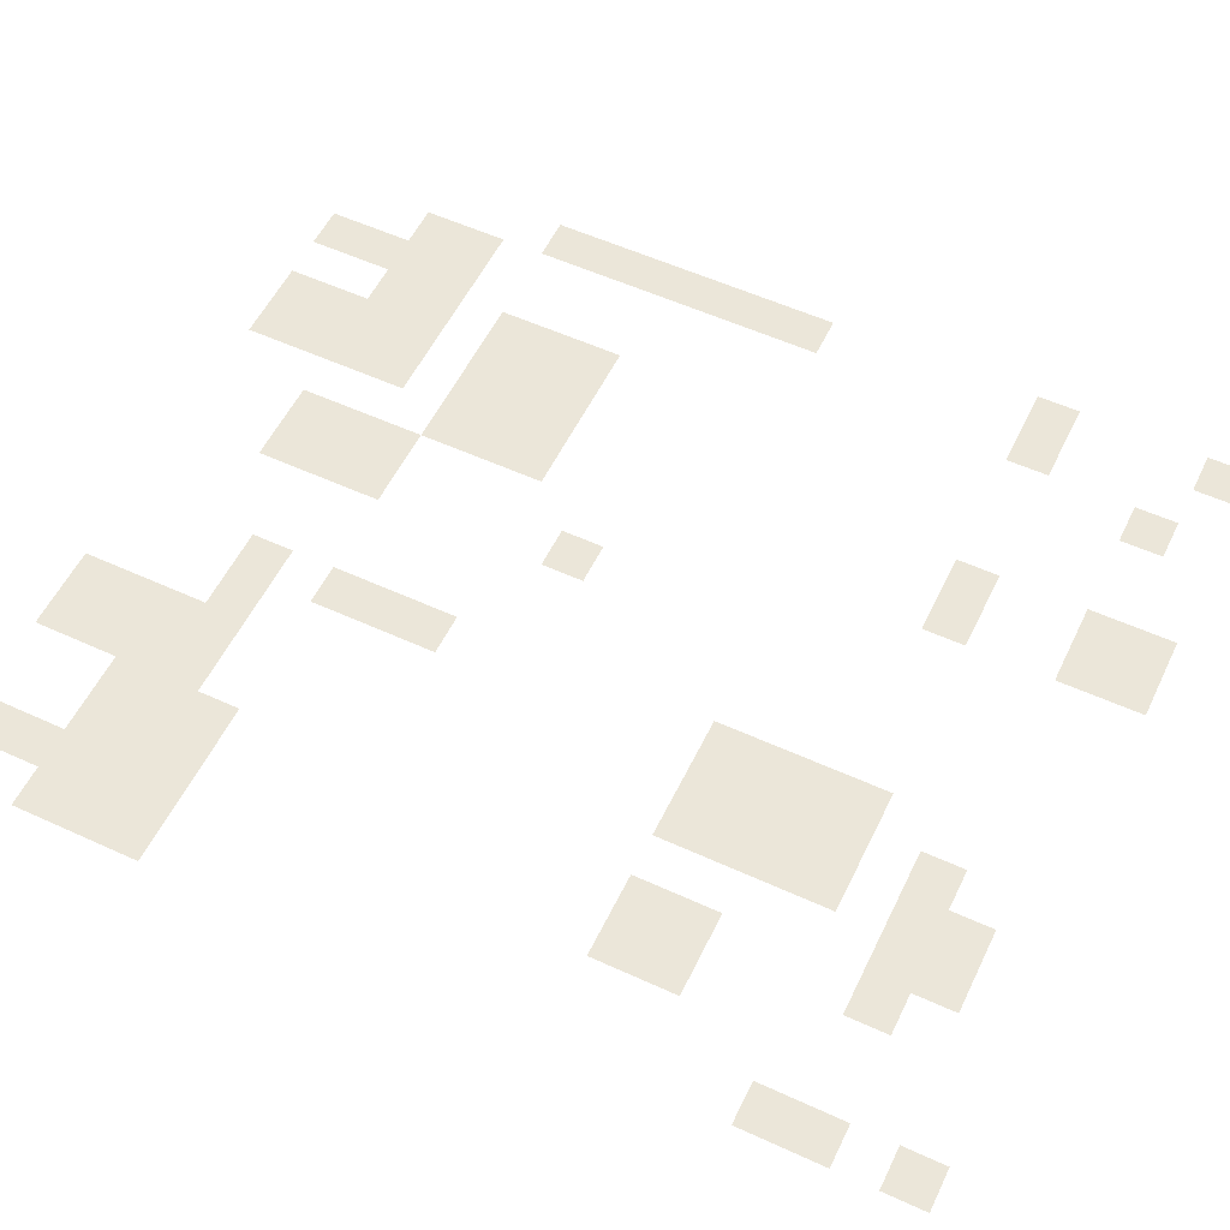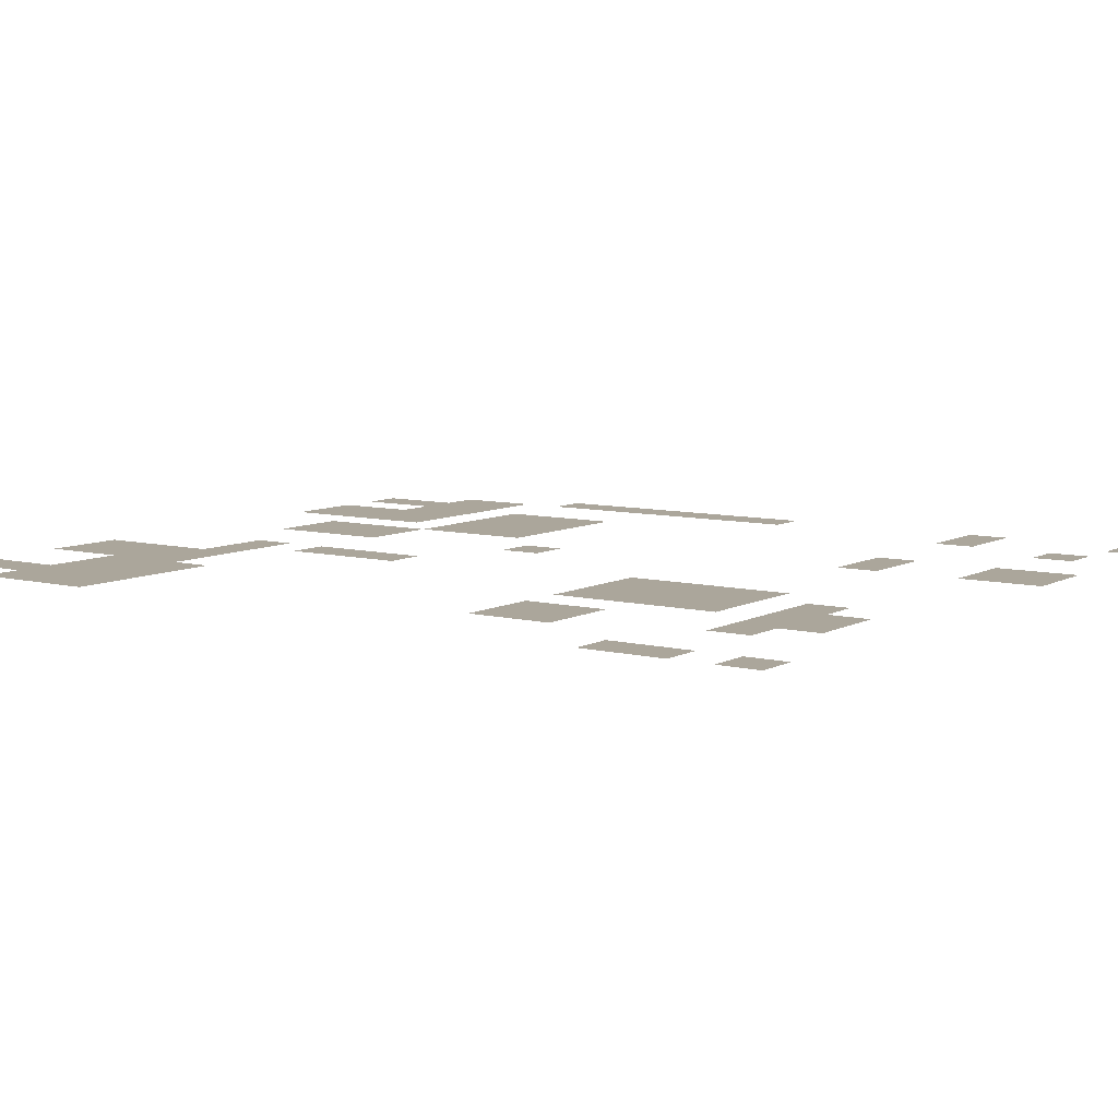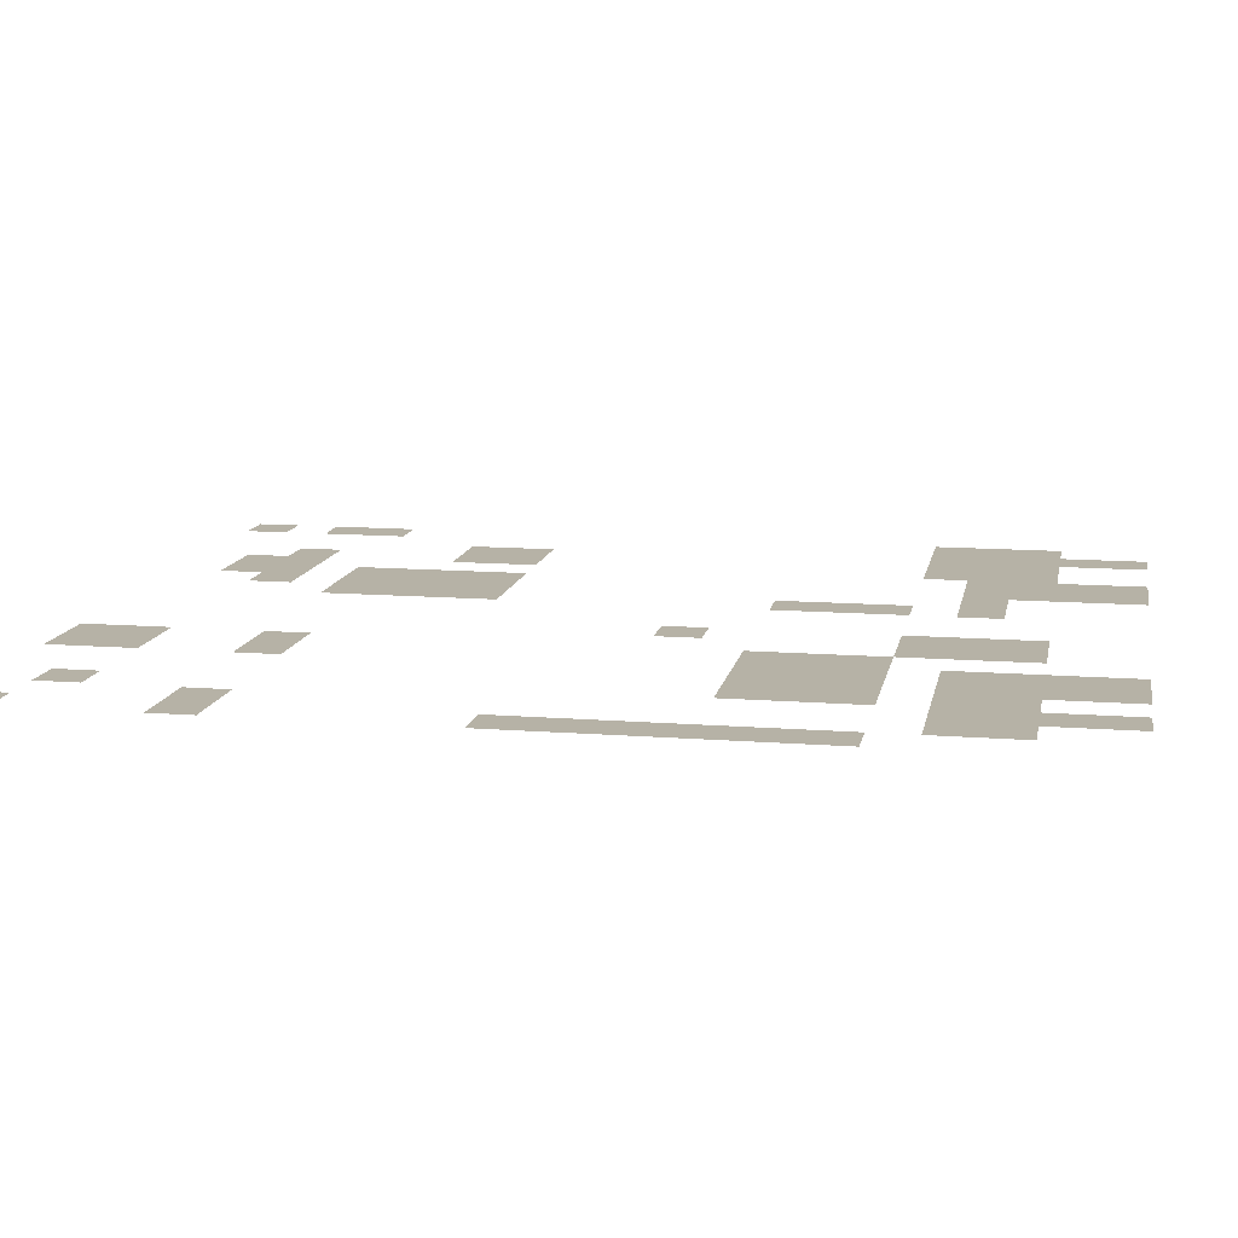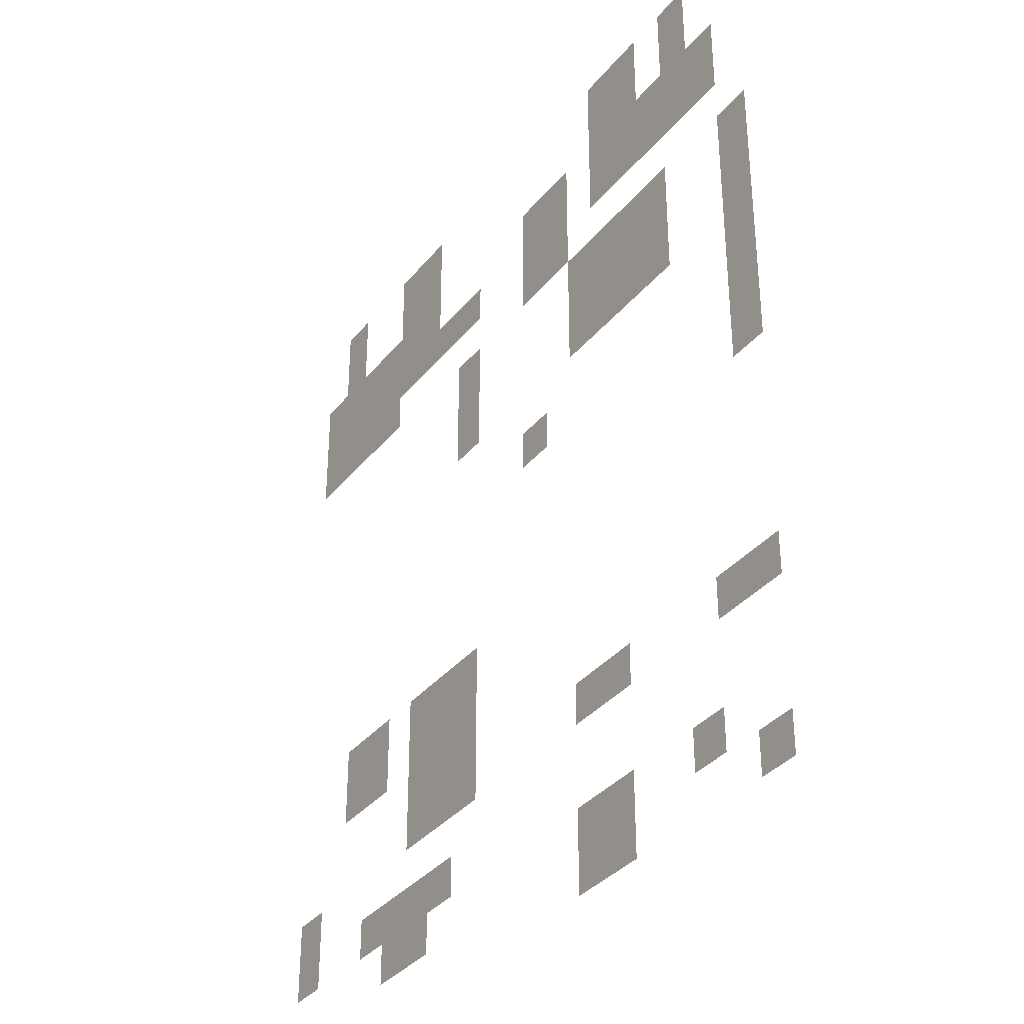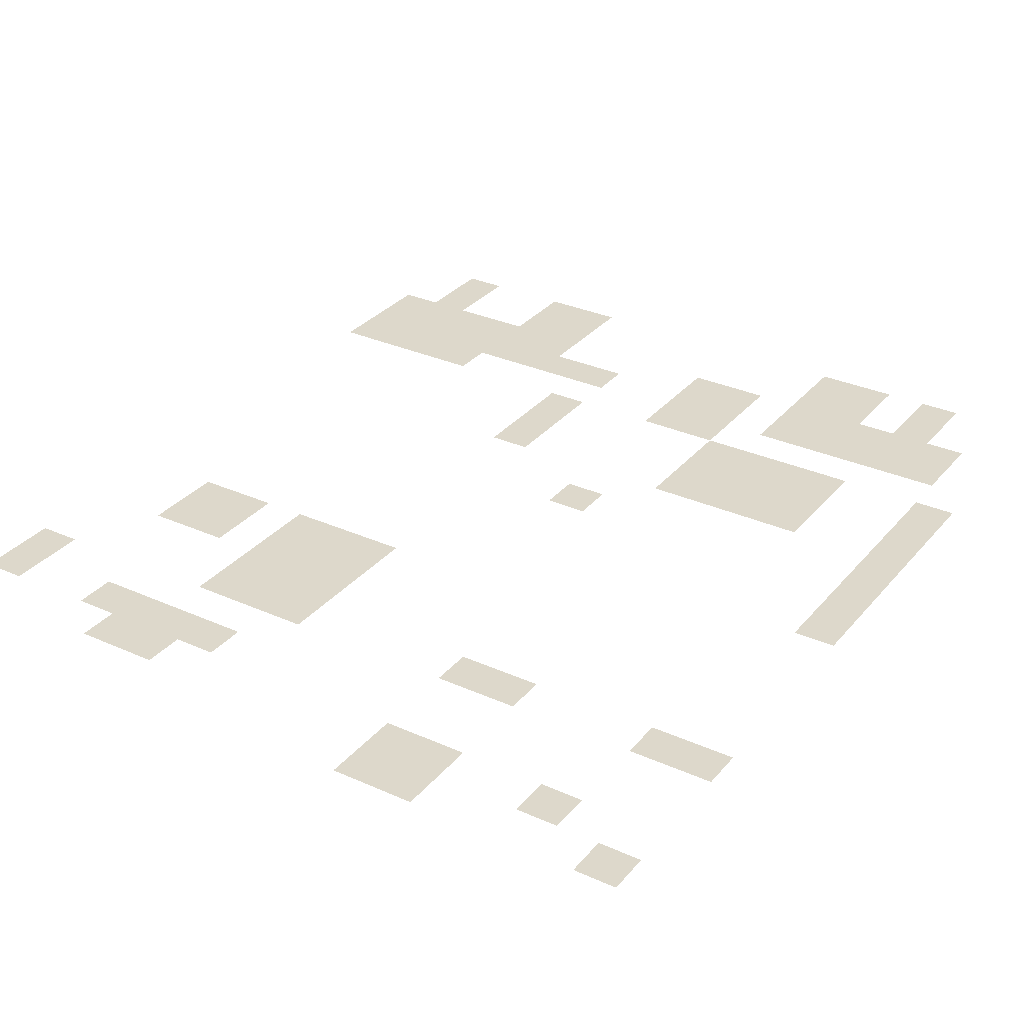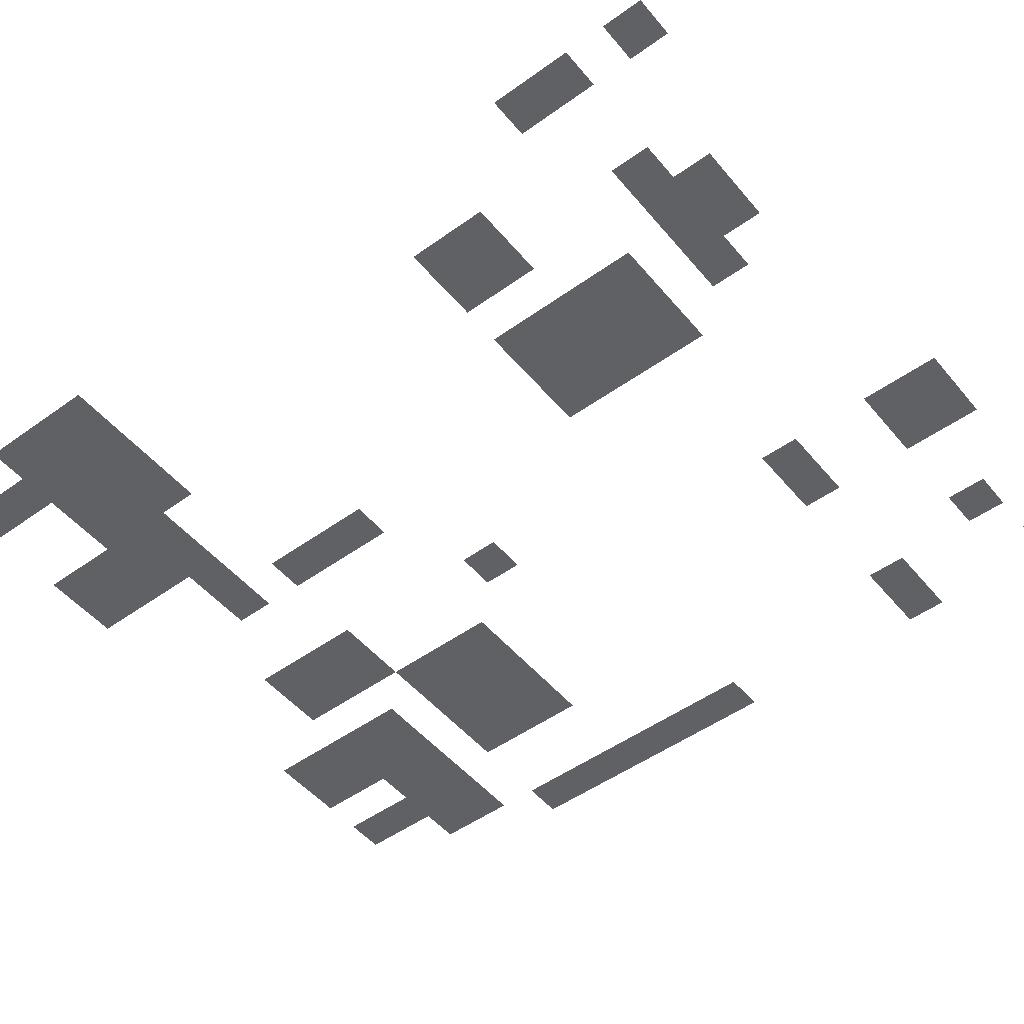
<metadata>
{"format":"obj","ext":"obj","renderer":"f3d","projection":"perspective","resolution":1024,"background":"white","views":[{"elev":55.7,"azim":-64.3,"up":"+Z"},{"elev":8.0,"azim":-55.1,"up":"+Z"},{"elev":12.2,"azim":100.6,"up":"+Z"},{"elev":-35.0,"azim":56.8,"up":"+Y"},{"elev":31.4,"azim":32.6,"up":"+Z"},{"elev":-50.0,"azim":-51.7,"up":"+Z"}]}
</metadata>
<code>
v -208 -192 0
v -224 -192 0
v -224 -176 0
v -208 -176 0
v -240 -192 0
v -256 -192 0
v -256 -176 0
v -240 -176 0
v -256 -192 0
v -272 -192 0
v -272 -176 0
v -256 -176 0
v -384 -192 0
v -400 -192 0
v -400 -176 0
v -384 -176 0
v -400 -192 0
v -416 -192 0
v -416 -176 0
v -400 -176 0
v -448 -192 0
v -464 -192 0
v -464 -176 0
v -448 -176 0
v -208 -208 0
v -224 -208 0
v -224 -192 0
v -208 -192 0
v -240 -208 0
v -256 -208 0
v -256 -192 0
v -240 -192 0
v -256 -208 0
v -272 -208 0
v -272 -192 0
v -256 -192 0
v -384 -208 0
v -400 -208 0
v -400 -192 0
v -384 -192 0
v -400 -208 0
v -416 -208 0
v -416 -192 0
v -400 -192 0
v -448 -208 0
v -464 -208 0
v -464 -192 0
v -448 -192 0
v -192 -224 0
v -208 -224 0
v -208 -208 0
v -192 -208 0
v -208 -224 0
v -224 -224 0
v -224 -208 0
v -208 -208 0
v -224 -224 0
v -240 -224 0
v -240 -208 0
v -224 -208 0
v -240 -224 0
v -256 -224 0
v -256 -208 0
v -240 -208 0
v -256 -224 0
v -272 -224 0
v -272 -208 0
v -256 -208 0
v -288 -224 0
v -304 -224 0
v -304 -208 0
v -288 -208 0
v -304 -224 0
v -320 -224 0
v -320 -208 0
v -304 -208 0
v -384 -224 0
v -400 -224 0
v -400 -208 0
v -384 -208 0
v -400 -224 0
v -416 -224 0
v -416 -208 0
v -400 -208 0
v -416 -224 0
v -432 -224 0
v -432 -208 0
v -416 -208 0
v -432 -224 0
v -448 -224 0
v -448 -208 0
v -432 -208 0
v -448 -224 0
v -464 -224 0
v -464 -208 0
v -448 -208 0
v -464 -224 0
v -480 -224 0
v -480 -208 0
v -464 -208 0
v -192 -240 0
v -208 -240 0
v -208 -224 0
v -192 -224 0
v -208 -240 0
v -224 -240 0
v -224 -224 0
v -208 -224 0
v -224 -240 0
v -240 -240 0
v -240 -224 0
v -224 -224 0
v -240 -240 0
v -256 -240 0
v -256 -224 0
v -240 -224 0
v -256 -240 0
v -272 -240 0
v -272 -224 0
v -256 -224 0
v -288 -240 0
v -304 -240 0
v -304 -224 0
v -288 -224 0
v -304 -240 0
v -320 -240 0
v -320 -224 0
v -304 -224 0
v -352 -240 0
v -368 -240 0
v -368 -224 0
v -352 -224 0
v -368 -240 0
v -384 -240 0
v -384 -224 0
v -368 -224 0
v -384 -240 0
v -400 -240 0
v -400 -224 0
v -384 -224 0
v -400 -240 0
v -416 -240 0
v -416 -224 0
v -400 -224 0
v -416 -240 0
v -432 -240 0
v -432 -224 0
v -416 -224 0
v -432 -240 0
v -448 -240 0
v -448 -224 0
v -432 -224 0
v -448 -240 0
v -464 -240 0
v -464 -224 0
v -448 -224 0
v -464 -240 0
v -480 -240 0
v -480 -224 0
v -464 -224 0
v -288 -256 0
v -304 -256 0
v -304 -240 0
v -288 -240 0
v -304 -256 0
v -320 -256 0
v -320 -240 0
v -304 -240 0
v -416 -256 0
v -432 -256 0
v -432 -240 0
v -416 -240 0
v -432 -256 0
v -448 -256 0
v -448 -240 0
v -432 -240 0
v -448 -256 0
v -464 -256 0
v -464 -240 0
v -448 -240 0
v -464 -256 0
v -480 -256 0
v -480 -240 0
v -464 -240 0
v -176 -272 0
v -192 -272 0
v -192 -256 0
v -176 -256 0
v -224 -272 0
v -240 -272 0
v -240 -256 0
v -224 -256 0
v -240 -272 0
v -256 -272 0
v -256 -256 0
v -240 -256 0
v -256 -272 0
v -272 -272 0
v -272 -256 0
v -256 -256 0
v -272 -272 0
v -288 -272 0
v -288 -256 0
v -272 -256 0
v -352 -272 0
v -368 -272 0
v -368 -256 0
v -352 -256 0
v -176 -288 0
v -192 -288 0
v -192 -272 0
v -176 -272 0
v -224 -288 0
v -240 -288 0
v -240 -272 0
v -224 -272 0
v -240 -288 0
v -256 -288 0
v -256 -272 0
v -240 -272 0
v -256 -288 0
v -272 -288 0
v -272 -272 0
v -256 -272 0
v -272 -288 0
v -288 -288 0
v -288 -272 0
v -272 -272 0
v -352 -288 0
v -368 -288 0
v -368 -272 0
v -352 -272 0
v -176 -304 0
v -192 -304 0
v -192 -288 0
v -176 -288 0
v -224 -304 0
v -240 -304 0
v -240 -288 0
v -224 -288 0
v -240 -304 0
v -256 -304 0
v -256 -288 0
v -240 -288 0
v -256 -304 0
v -272 -304 0
v -272 -288 0
v -256 -288 0
v -272 -304 0
v -288 -304 0
v -288 -288 0
v -272 -288 0
v -352 -304 0
v -368 -304 0
v -368 -288 0
v -352 -288 0
v -176 -320 0
v -192 -320 0
v -192 -304 0
v -176 -304 0
v -176 -336 0
v -192 -336 0
v -192 -320 0
v -176 -320 0
v -304 -336 0
v -320 -336 0
v -320 -320 0
v -304 -320 0
v -176 -352 0
v -192 -352 0
v -192 -336 0
v -176 -336 0
v -176 -368 0
v -192 -368 0
v -192 -352 0
v -176 -352 0
v -352 -416 0
v -368 -416 0
v -368 -400 0
v -352 -400 0
v -368 -416 0
v -384 -416 0
v -384 -400 0
v -368 -400 0
v -384 -416 0
v -400 -416 0
v -400 -400 0
v -384 -400 0
v -416 -416 0
v -432 -416 0
v -432 -400 0
v -416 -400 0
v -432 -416 0
v -448 -416 0
v -448 -400 0
v -432 -400 0
v -352 -432 0
v -368 -432 0
v -368 -416 0
v -352 -416 0
v -368 -432 0
v -384 -432 0
v -384 -416 0
v -368 -416 0
v -384 -432 0
v -400 -432 0
v -400 -416 0
v -384 -416 0
v -416 -432 0
v -432 -432 0
v -432 -416 0
v -416 -416 0
v -432 -432 0
v -448 -432 0
v -448 -416 0
v -432 -416 0
v -352 -448 0
v -368 -448 0
v -368 -432 0
v -352 -432 0
v -368 -448 0
v -384 -448 0
v -384 -432 0
v -368 -432 0
v -384 -448 0
v -400 -448 0
v -400 -432 0
v -384 -432 0
v -176 -464 0
v -192 -464 0
v -192 -448 0
v -176 -448 0
v -192 -464 0
v -208 -464 0
v -208 -448 0
v -192 -448 0
v -256 -464 0
v -272 -464 0
v -272 -448 0
v -256 -448 0
v -272 -464 0
v -288 -464 0
v -288 -448 0
v -272 -448 0
v -352 -464 0
v -368 -464 0
v -368 -448 0
v -352 -448 0
v -368 -464 0
v -384 -464 0
v -384 -448 0
v -368 -448 0
v -384 -464 0
v -400 -464 0
v -400 -448 0
v -384 -448 0
v -464 -480 0
v -480 -480 0
v -480 -464 0
v -464 -464 0
v -368 -496 0
v -384 -496 0
v -384 -480 0
v -368 -480 0
v -384 -496 0
v -400 -496 0
v -400 -480 0
v -384 -480 0
v -400 -496 0
v -416 -496 0
v -416 -480 0
v -400 -480 0
v -416 -496 0
v -432 -496 0
v -432 -480 0
v -416 -480 0
v -464 -496 0
v -480 -496 0
v -480 -480 0
v -464 -480 0
v -208 -512 0
v -224 -512 0
v -224 -496 0
v -208 -496 0
v -256 -512 0
v -272 -512 0
v -272 -496 0
v -256 -496 0
v -272 -512 0
v -288 -512 0
v -288 -496 0
v -272 -496 0
v -384 -512 0
v -400 -512 0
v -400 -496 0
v -384 -496 0
v -400 -512 0
v -416 -512 0
v -416 -496 0
v -400 -496 0
v -176 -528 0
v -192 -528 0
v -192 -512 0
v -176 -512 0
v -256 -528 0
v -272 -528 0
v -272 -512 0
v -256 -512 0
v -272 -528 0
v -288 -528 0
v -288 -512 0
v -272 -512 0
v -464 -528 0
v -480 -528 0
v -480 -512 0
v -464 -512 0
g Maison1_mesh_0003
f 1 2 3 4
f 5 6 7 8
f 9 10 11 12
f 13 14 15 16
f 17 18 19 20
f 21 22 23 24
f 25 26 27 28
f 29 30 31 32
f 33 34 35 36
f 37 38 39 40
f 41 42 43 44
f 45 46 47 48
f 49 50 51 52
f 53 54 55 56
f 57 58 59 60
f 61 62 63 64
f 65 66 67 68
f 69 70 71 72
f 73 74 75 76
f 77 78 79 80
f 81 82 83 84
f 85 86 87 88
f 89 90 91 92
f 93 94 95 96
f 97 98 99 100
f 101 102 103 104
f 105 106 107 108
f 109 110 111 112
f 113 114 115 116
f 117 118 119 120
f 121 122 123 124
f 125 126 127 128
f 129 130 131 132
f 133 134 135 136
f 137 138 139 140
f 141 142 143 144
f 145 146 147 148
f 149 150 151 152
f 153 154 155 156
f 157 158 159 160
f 161 162 163 164
f 165 166 167 168
f 169 170 171 172
f 173 174 175 176
f 177 178 179 180
f 181 182 183 184
f 185 186 187 188
f 189 190 191 192
f 193 194 195 196
f 197 198 199 200
f 201 202 203 204
f 205 206 207 208
f 209 210 211 212
f 213 214 215 216
f 217 218 219 220
f 221 222 223 224
f 225 226 227 228
f 229 230 231 232
f 233 234 235 236
f 237 238 239 240
f 241 242 243 244
f 245 246 247 248
f 249 250 251 252
f 253 254 255 256
f 257 258 259 260
f 261 262 263 264
f 265 266 267 268
f 269 270 271 272
f 273 274 275 276
f 277 278 279 280
f 281 282 283 284
f 285 286 287 288
f 289 290 291 292
f 293 294 295 296
f 297 298 299 300
f 301 302 303 304
f 305 306 307 308
f 309 310 311 312
f 313 314 315 316
f 317 318 319 320
f 321 322 323 324
f 325 326 327 328
f 329 330 331 332
f 333 334 335 336
f 337 338 339 340
f 341 342 343 344
f 345 346 347 348
f 349 350 351 352
f 353 354 355 356
f 357 358 359 360
f 361 362 363 364
f 365 366 367 368
f 369 370 371 372
f 373 374 375 376
f 377 378 379 380
f 381 382 383 384
f 385 386 387 388
f 389 390 391 392
f 393 394 395 396
f 397 398 399 400
f 401 402 403 404
f 405 406 407 408
f 409 410 411 412
f 413 414 415 416

</code>
